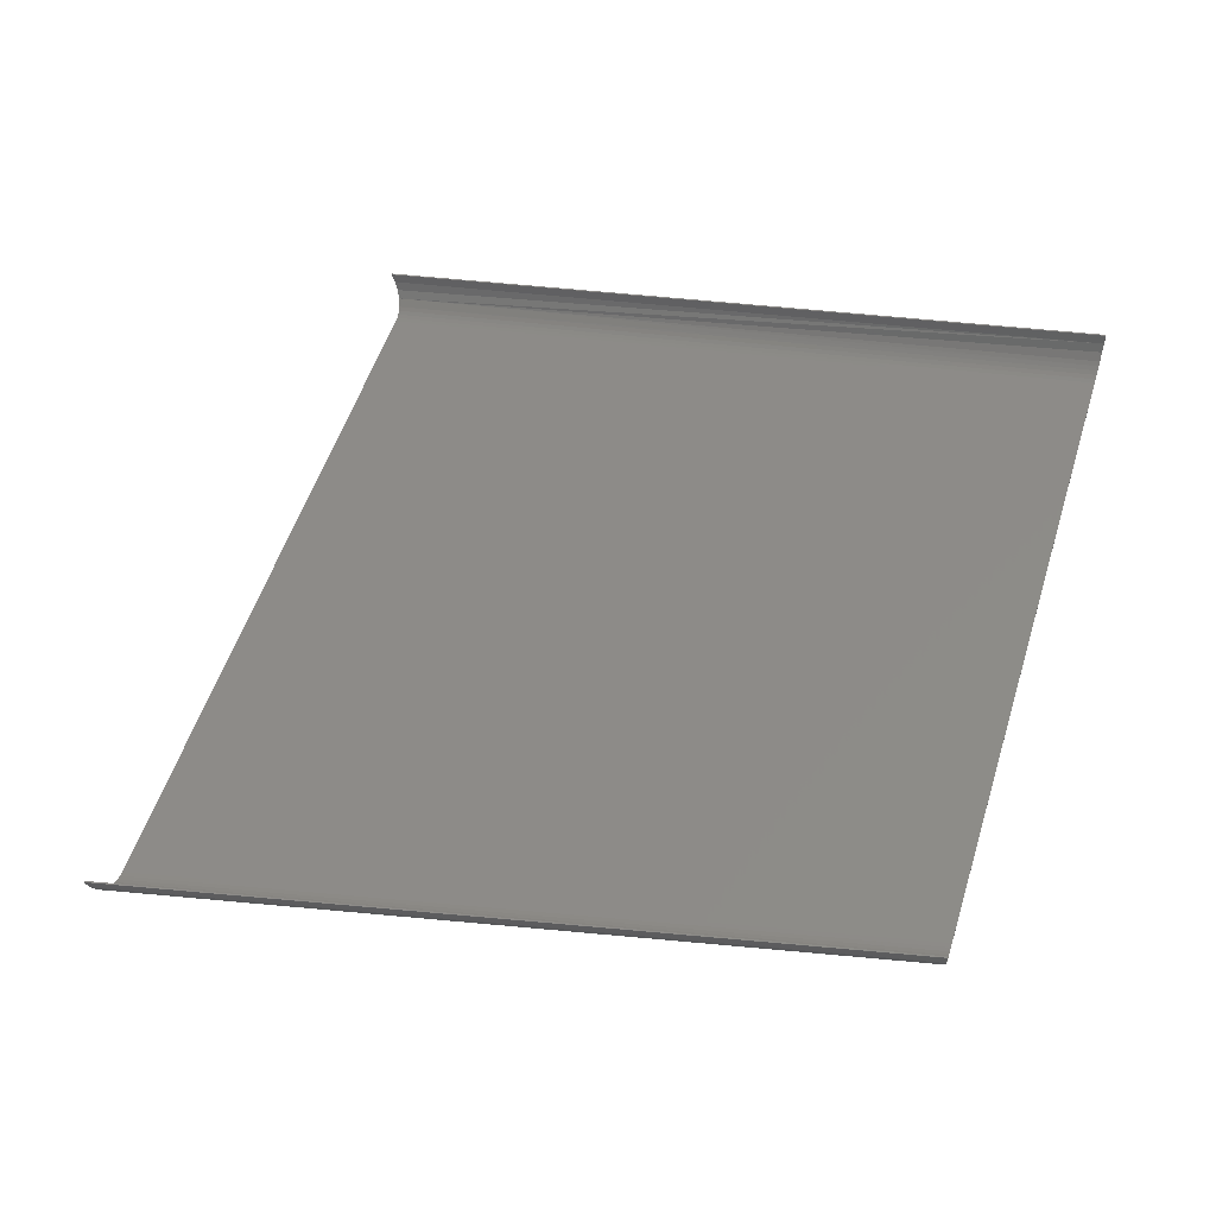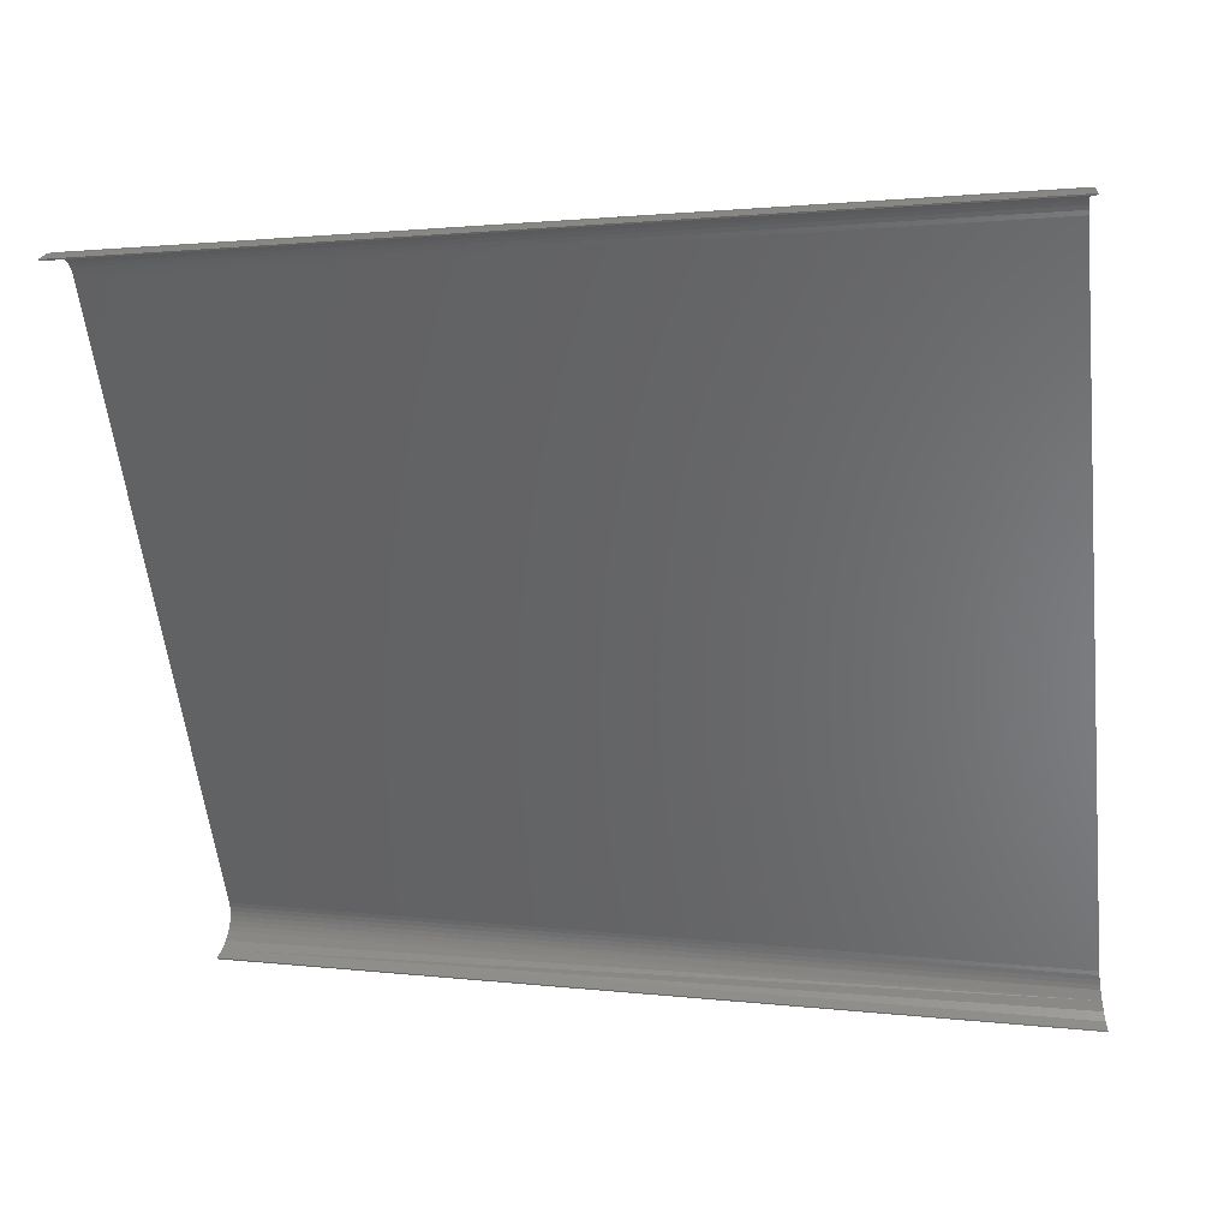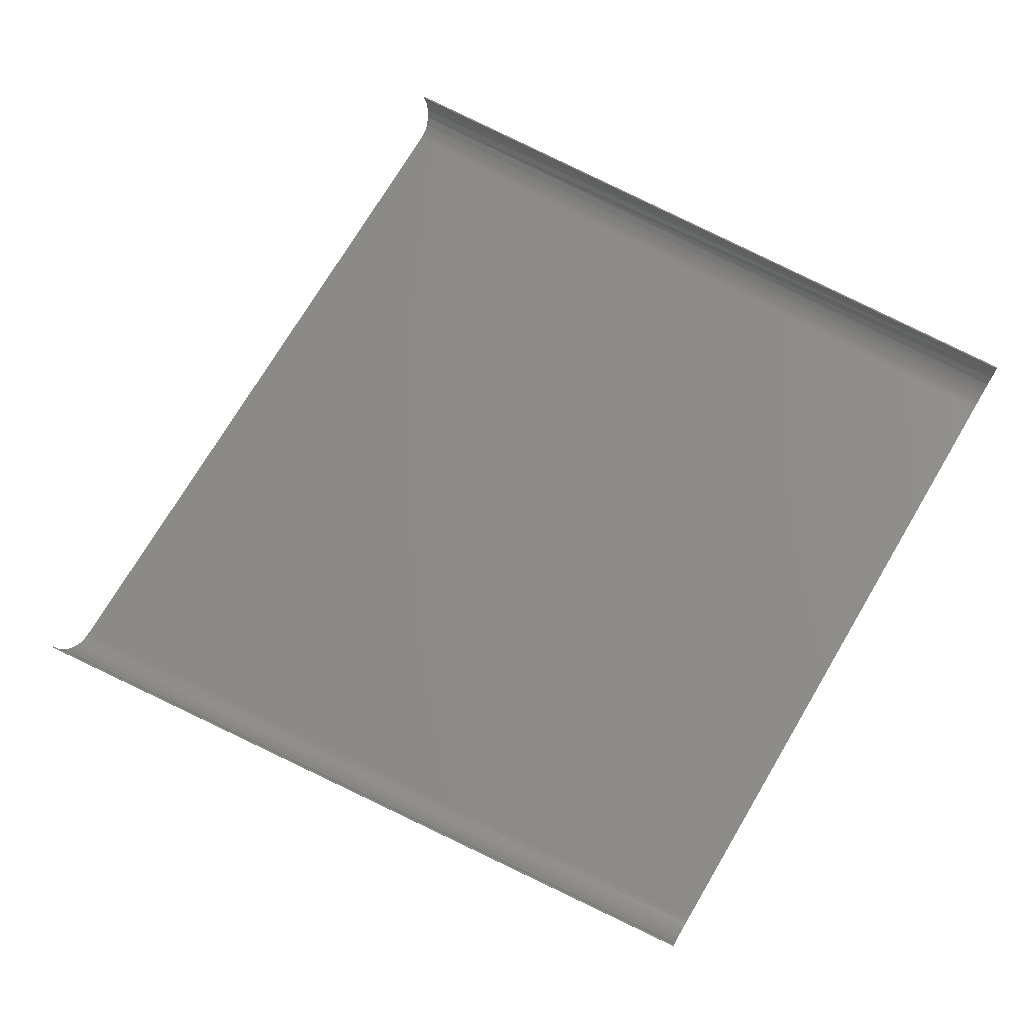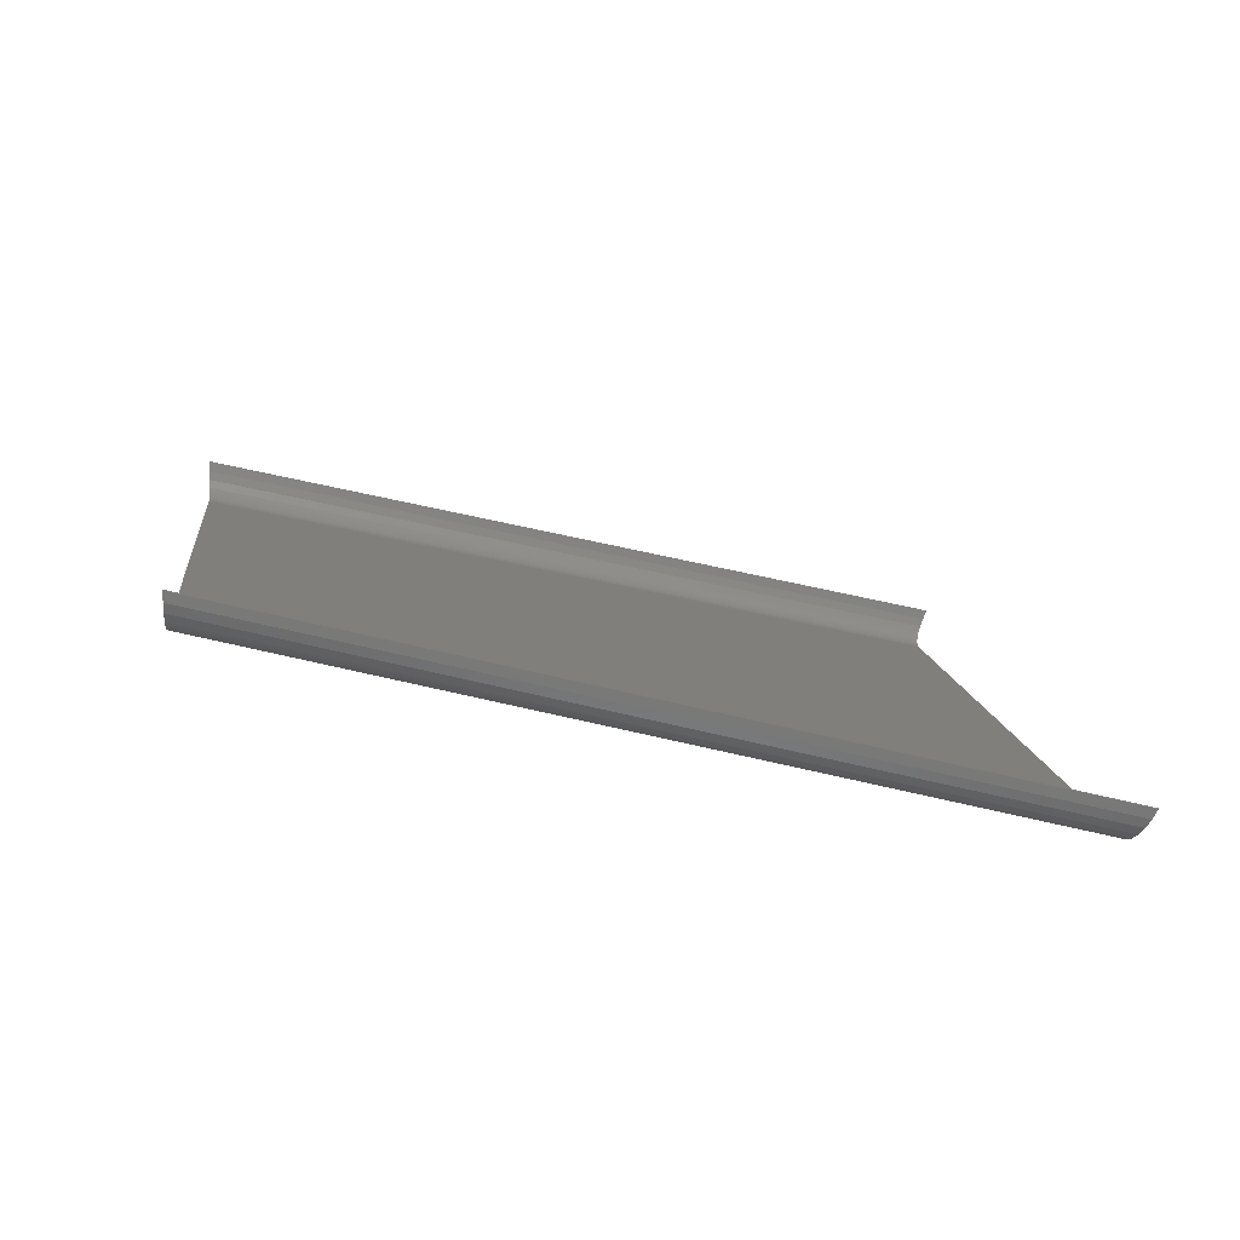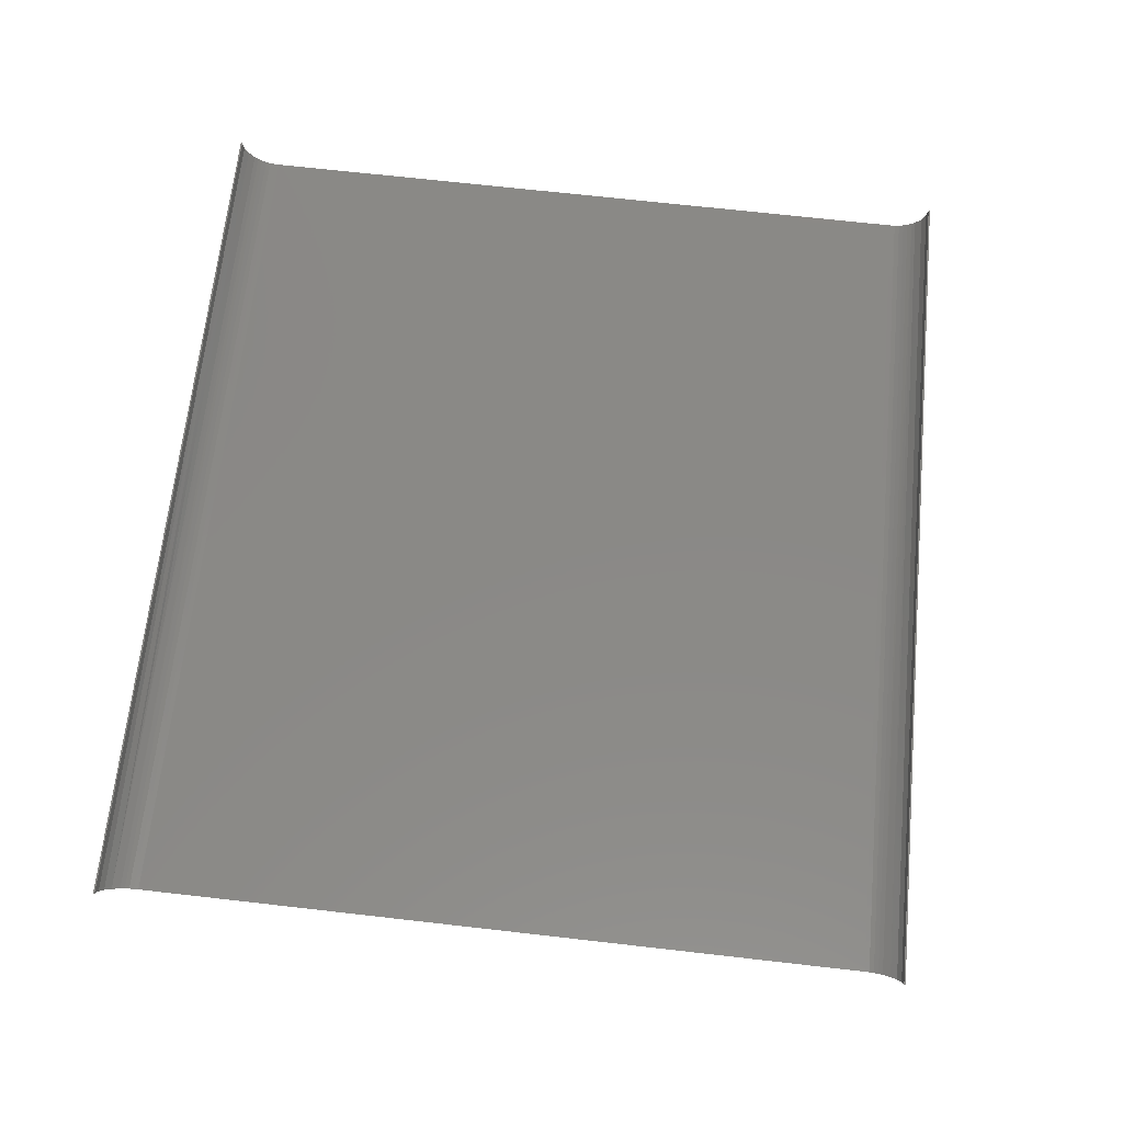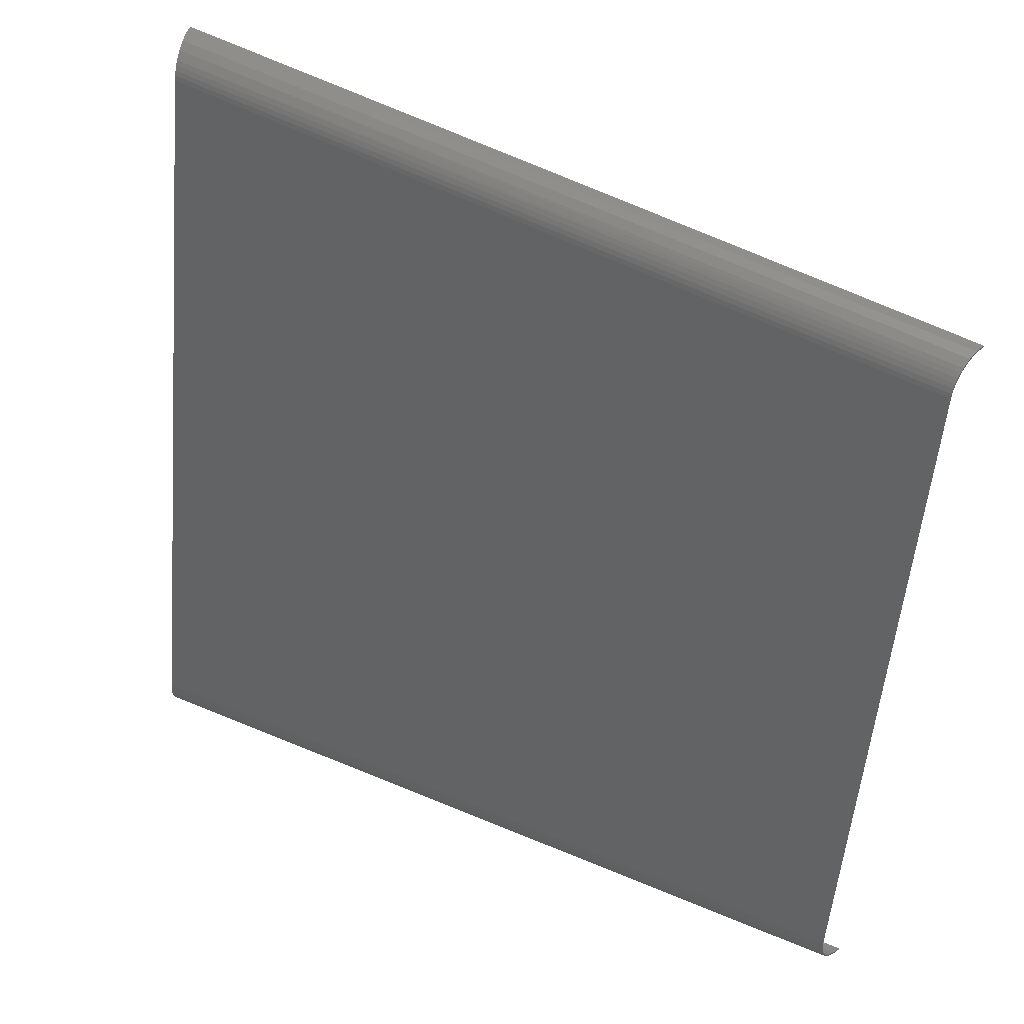
<metadata>
{"format":"stl","ext":"stl","renderer":"f3d","projection":"perspective","resolution":1024,"background":"white","views":[{"elev":52.3,"azim":-156.3,"up":"+Z"},{"elev":39.2,"azim":22.8,"up":"+Y"},{"elev":72.5,"azim":-142.7,"up":"+Z"},{"elev":11.3,"azim":0.5,"up":"+Z"},{"elev":68.0,"azim":103.2,"up":"+Z"},{"elev":32.5,"azim":-138.3,"up":"+Y"}]}
</metadata>
<code>
# stl→obj: 80 verts, 164 faces
v 9551 606.9 5027
v 8529 547.4 5269
v 9434 1603 5027
v 8426 1426 5269
v 9579 559.1 5073
v 9579 559.1 5072
v 9579 561.1 5073
v 9579 561.1 5072
v 9573 560.4 5061
v 9573 562.4 5061
v 9567 566.8 5051
v 9567 565 5050
v 9562 574 5042
v 9561 572.5 5040
v 9557 583.5 5035
v 9556 582.4 5033
v 9555 589 5032
v 9554 588.1 5030
v 9554 594.8 5030
v 9553 594.2 5029
v 9552 600.8 5029
v 9551 600.4 5027
v 9551 606.9 5029
v 9435 1603 5029
v 9433 1610 5027
v 9434 1610 5029
v 9433 1616 5029
v 9434 1616 5030
v 9434 1622 5030
v 9434 1622 5032
v 9434 1628 5033
v 9435 1627 5035
v 9437 1639 5040
v 9437 1638 5042
v 9440 1648 5050
v 9441 1646 5051
v 9445 1654 5061
v 9446 1652 5061
v 9451 1654 5072
v 9451 1656 5072
v 9451 1654 5073
v 9451 1656 5073
v 8425 1432 5269
v 8425 1438 5271
v 8424 1444 5273
v 8423 1450 5276
v 8423 1455 5279
v 8422 1460 5284
v 8421 1468 5294
v 8421 1473 5306
v 8420 1475 5320
v 8530 540.9 5269
v 8530 534.6 5271
v 8531 528.5 5273
v 8532 522.8 5276
v 8532 517.4 5279
v 8533 512.6 5284
v 8534 504.8 5294
v 8534 499.9 5306
v 8535 498.3 5320
v 8534 500.3 5320
v 8534 501.9 5307
v 8534 506.6 5295
v 8533 514 5285
v 8532 518.7 5281
v 8532 523.8 5277
v 8531 529.3 5275
v 8530 535.2 5273
v 8530 541.2 5271
v 8529 547.4 5271
v 8426 1425 5271
v 8426 1432 5271
v 8425 1438 5273
v 8424 1444 5275
v 8423 1449 5277
v 8423 1454 5281
v 8422 1459 5285
v 8421 1466 5295
v 8421 1471 5307
v 8421 1473 5320
f 1 2 3
f 3 2 4
f 5 6 7
f 7 6 8
f 8 6 9
f 10 9 11
f 10 8 9
f 9 12 11
f 11 12 13
f 13 12 14
f 15 14 16
f 17 16 18
f 19 18 20
f 21 20 22
f 23 22 1
f 24 1 3
f 25 24 3
f 25 26 24
f 25 27 26
f 26 27 28
f 28 27 29
f 30 29 31
f 32 31 33
f 34 33 35
f 36 35 37
f 38 37 39
f 38 36 37
f 37 40 39
f 39 40 41
f 41 40 42
f 36 34 35
f 34 32 33
f 32 30 31
f 30 28 29
f 24 23 1
f 23 21 22
f 21 19 20
f 19 17 18
f 17 15 16
f 15 13 14
f 3 4 25
f 25 4 43
f 44 25 43
f 44 27 25
f 44 45 27
f 27 45 29
f 29 45 31
f 31 45 46
f 47 31 46
f 47 33 31
f 47 48 33
f 33 48 49
f 35 49 50
f 37 50 51
f 40 37 51
f 37 35 50
f 35 33 49
f 2 1 52
f 52 1 22
f 20 52 22
f 20 53 52
f 20 18 53
f 53 18 54
f 54 18 55
f 55 18 16
f 56 16 14
f 57 14 12
f 58 12 9
f 59 9 6
f 60 59 6
f 59 58 9
f 58 57 12
f 57 56 14
f 56 55 16
f 61 61 60
f 60 61 60
f 60 61 62
f 59 62 63
f 58 63 64
f 57 64 65
f 56 65 66
f 55 66 67
f 54 67 68
f 53 68 52
f 53 54 68
f 68 69 52
f 52 69 2
f 2 69 70
f 71 2 70
f 71 4 2
f 71 72 4
f 4 72 43
f 43 72 73
f 44 73 45
f 44 43 73
f 73 74 45
f 45 74 46
f 46 74 75
f 47 75 76
f 48 76 77
f 49 77 78
f 50 78 79
f 51 79 80
f 51 80 80
f 51 51 80
f 51 50 79
f 50 49 78
f 49 48 77
f 48 47 76
f 47 46 75
f 54 55 67
f 55 56 66
f 56 57 65
f 57 58 64
f 58 59 63
f 59 60 62
f 5 7 60
f 60 7 61
f 61 61 8
f 8 61 7
f 23 70 21
f 21 70 69
f 68 21 69
f 68 19 21
f 68 67 19
f 19 67 17
f 17 67 15
f 15 67 66
f 65 15 66
f 65 13 15
f 65 64 13
f 13 64 63
f 13 63 62
f 10 62 61
f 8 10 61
f 10 11 62
f 11 13 62
f 23 24 70
f 70 24 71
f 71 24 72
f 72 24 26
f 28 72 26
f 28 73 72
f 28 30 73
f 73 30 74
f 74 30 75
f 75 30 32
f 76 32 34
f 77 34 36
f 78 36 38
f 79 38 39
f 80 79 39
f 79 78 38
f 78 77 36
f 77 76 34
f 76 75 32
f 80 39 80
f 80 39 41
f 42 51 41
f 41 51 80
f 42 40 51
f 51 40 51
f 5 60 6
f 6 60 60

</code>
